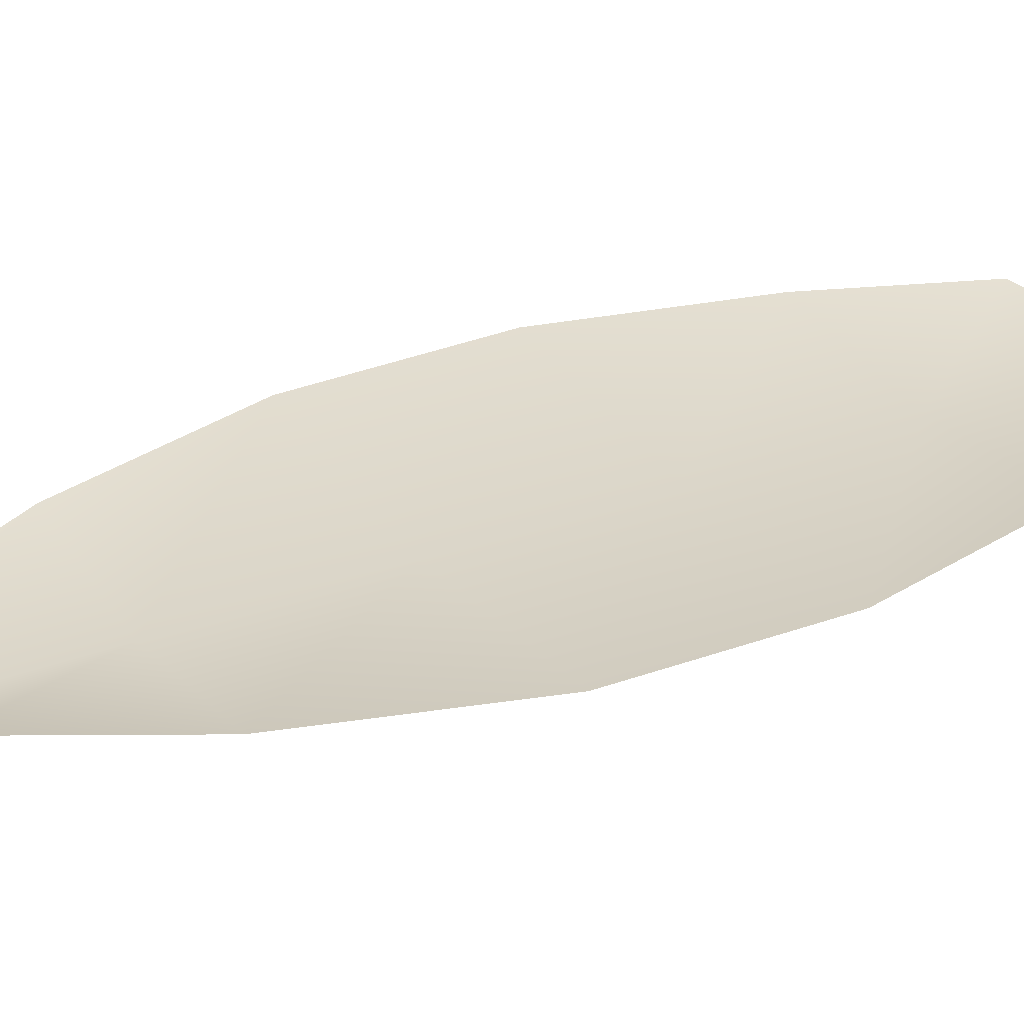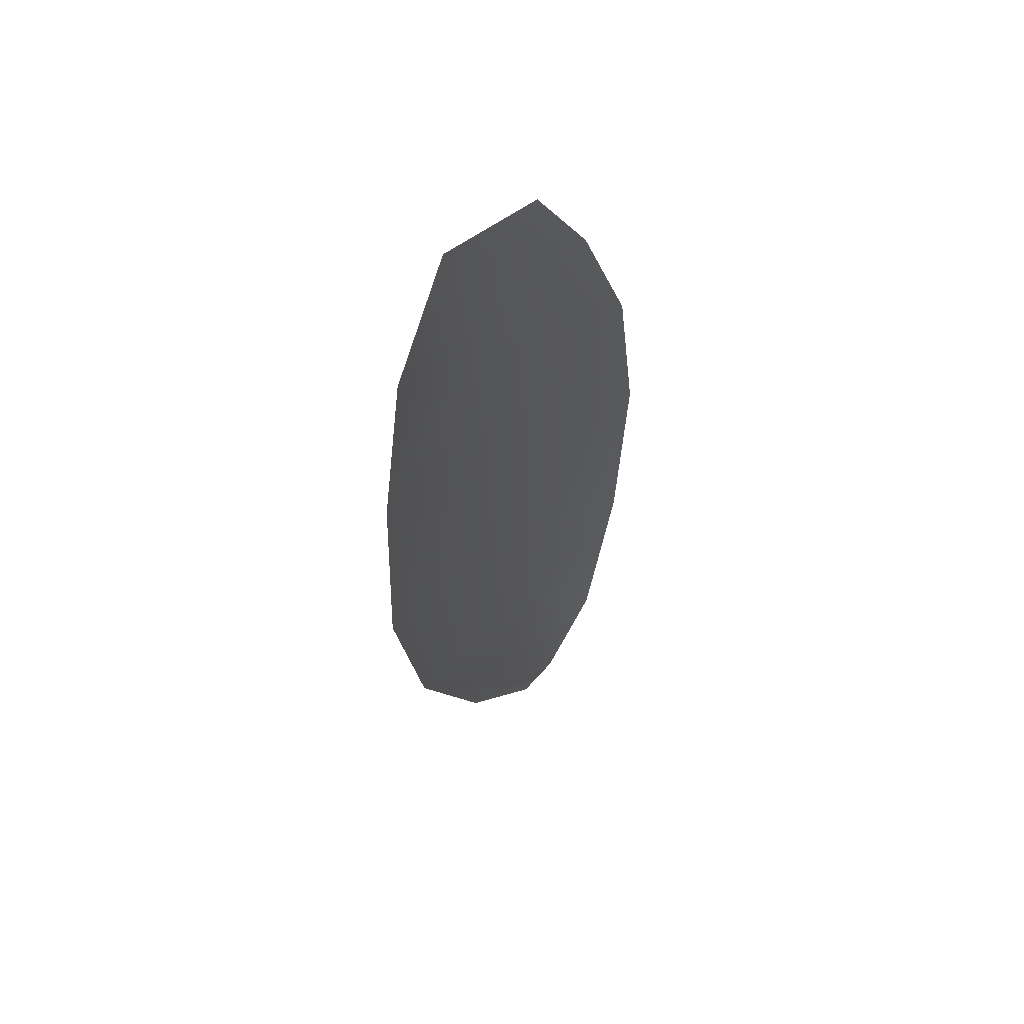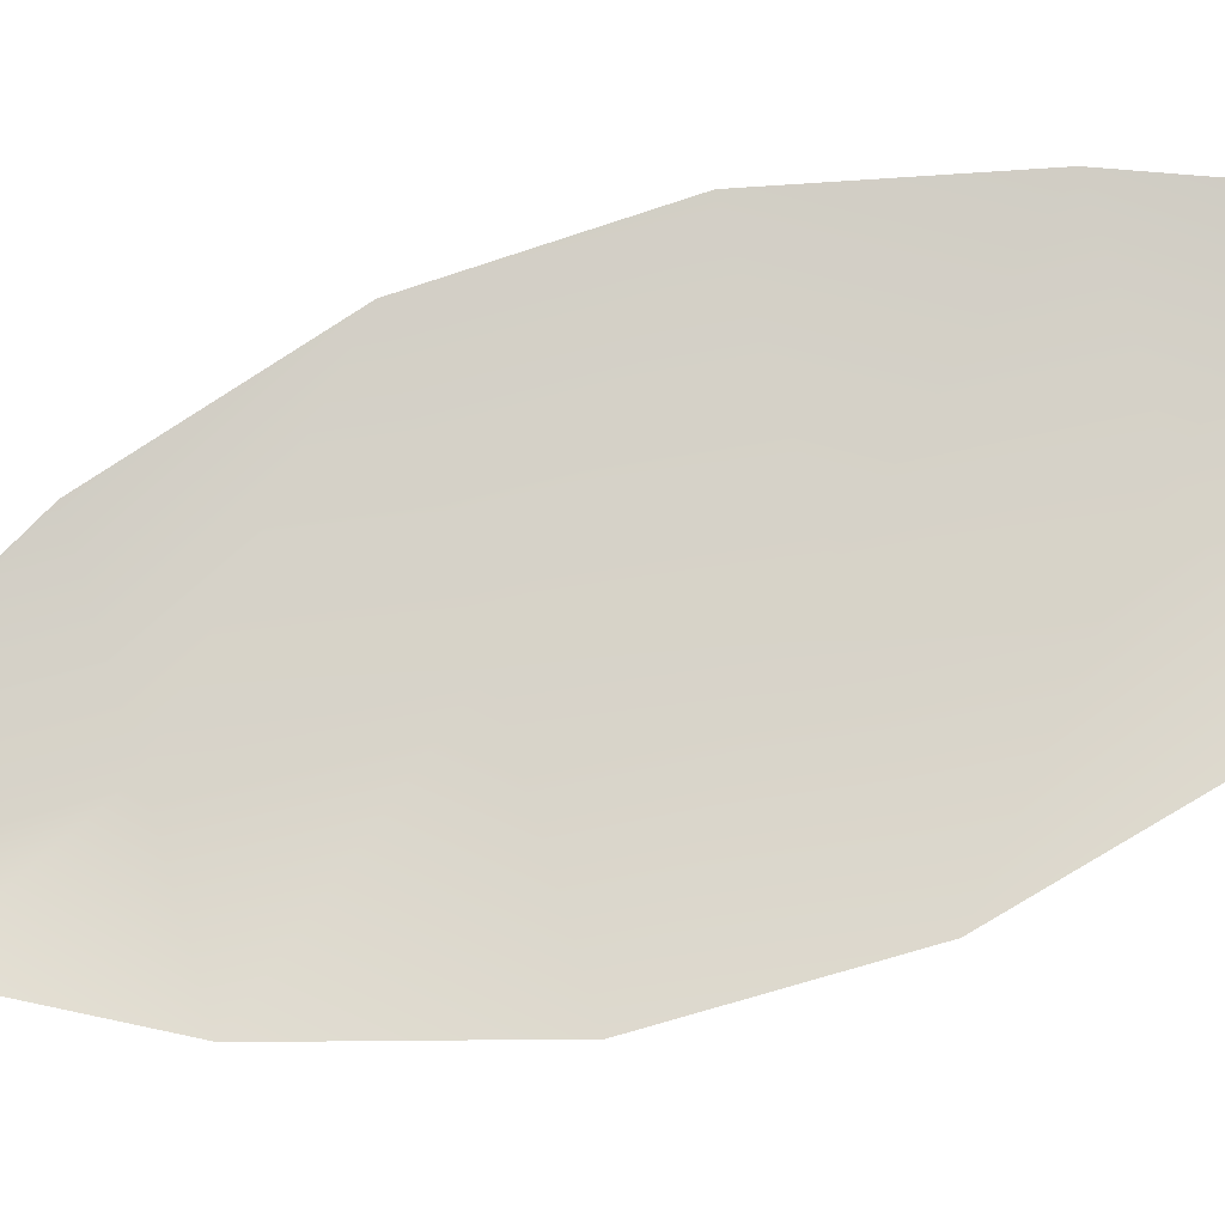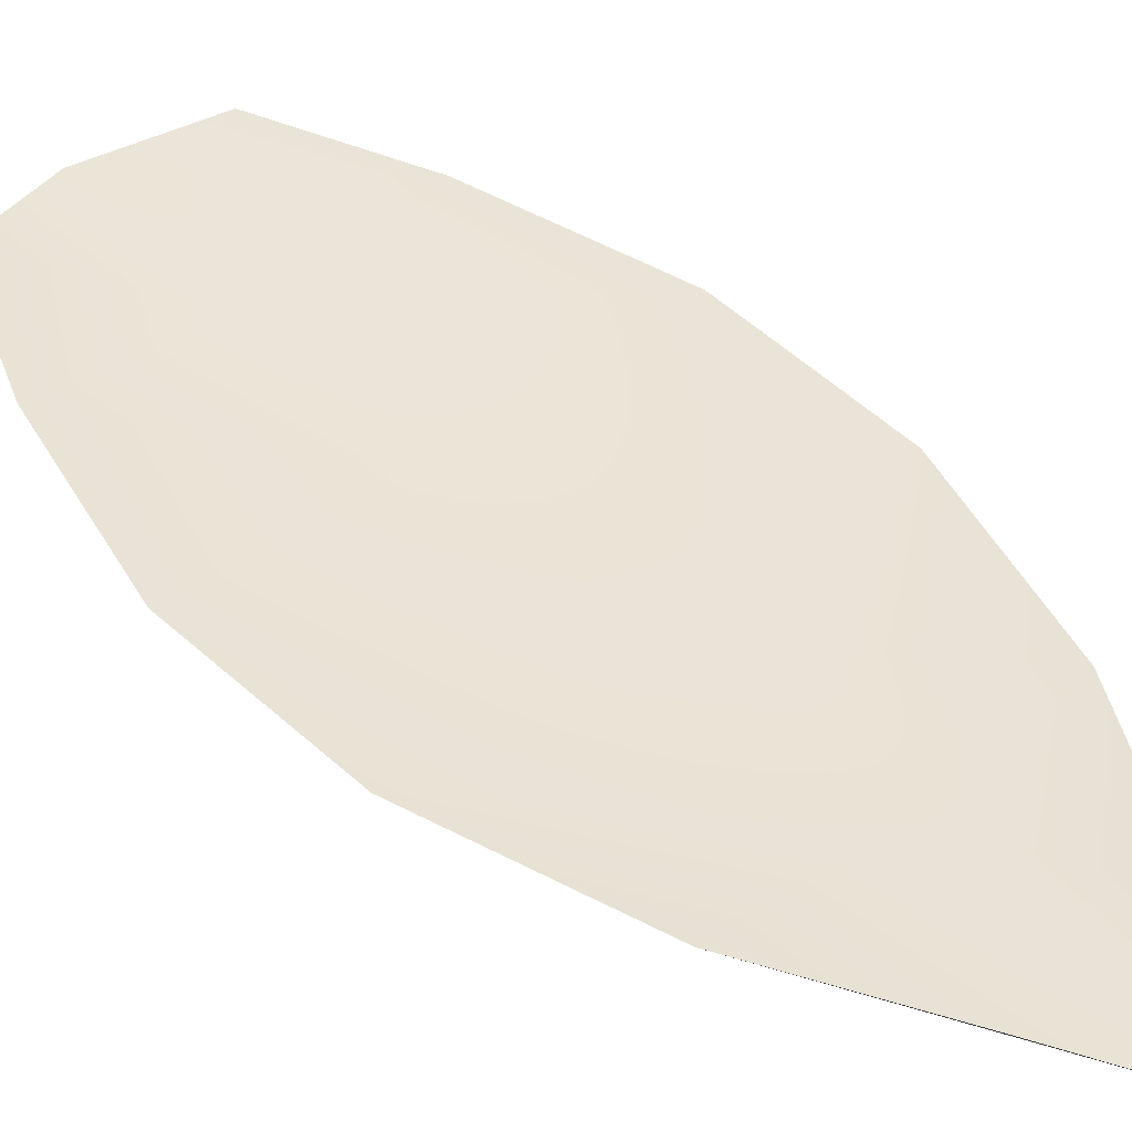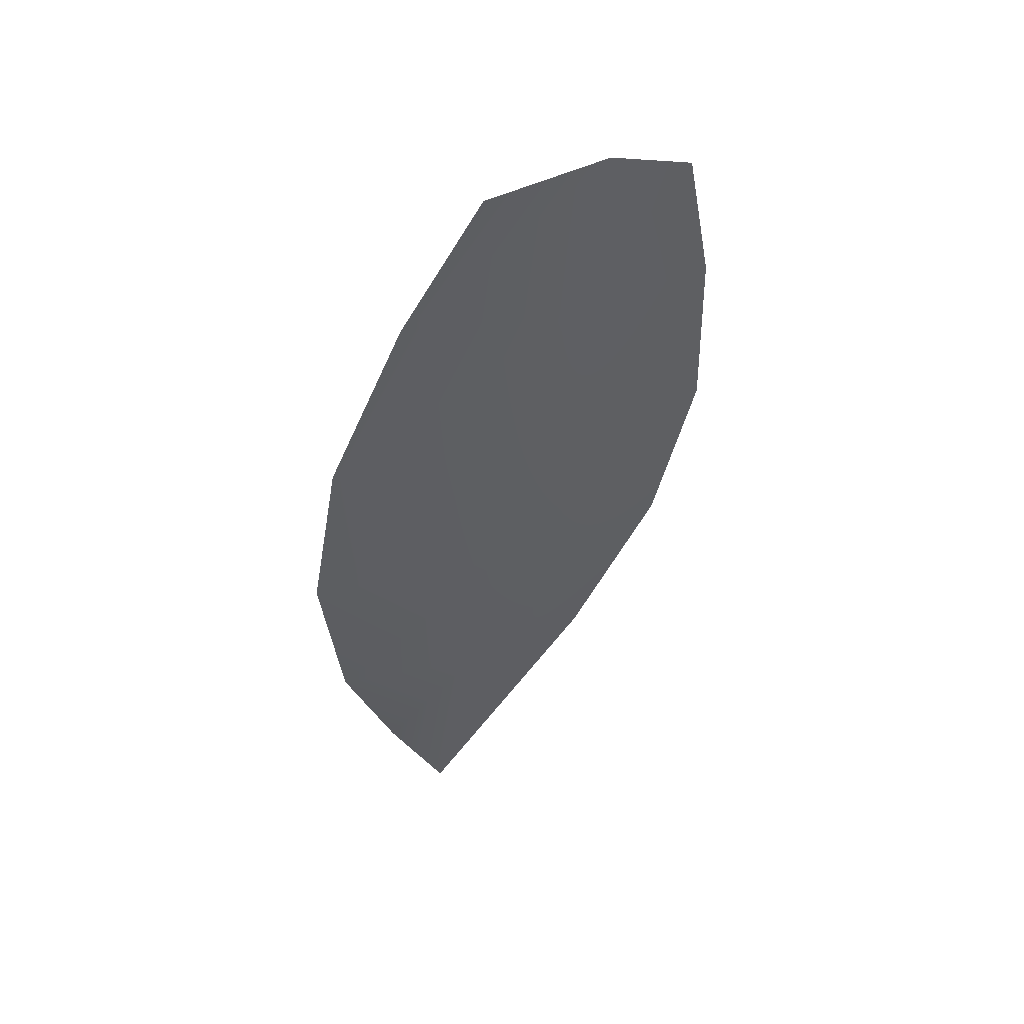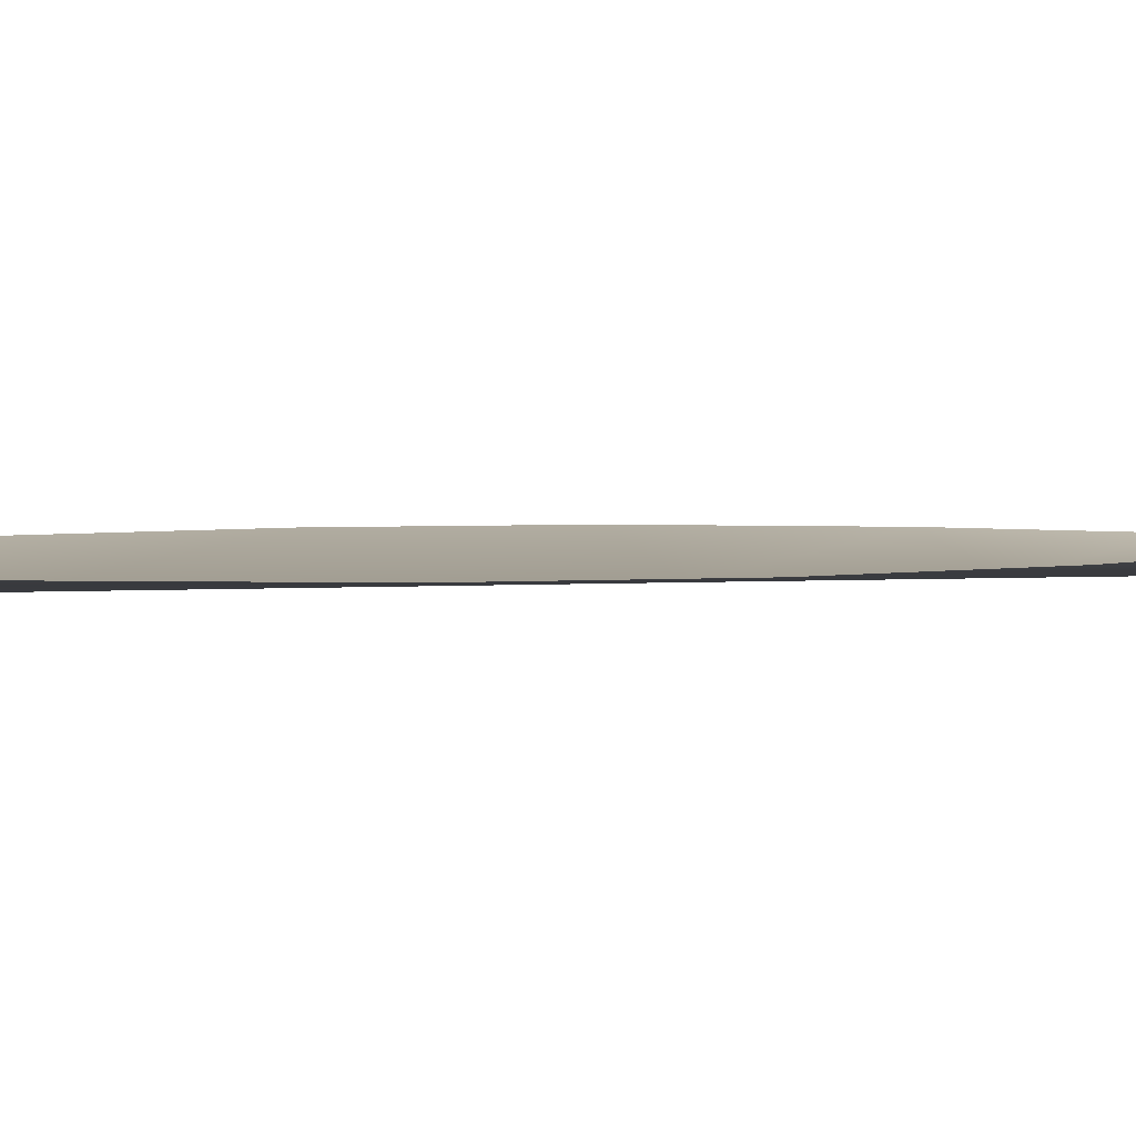
<metadata>
{"format":"obj","ext":"obj","renderer":"f3d","projection":"perspective","resolution":1024,"background":"white","views":[{"elev":30.0,"azim":72.3,"up":"+Z"},{"elev":55.7,"azim":-55.9,"up":"+Y"},{"elev":76.8,"azim":84.4,"up":"+Z"},{"elev":43.5,"azim":-29.8,"up":"+Z"},{"elev":54.7,"azim":154.5,"up":"+Y"},{"elev":4.4,"azim":-91.3,"up":"+Z"}]}
</metadata>
<code>
o feather_flight_tertiary_050
v 0.1935 0.2392 0.03133
v 0.1881 0.2381 0.03132
v 0.1969 0.2174 0.03125
v 0.1934 0.2166 0.03122
v 0.1906 0.2397 0.03083
v 0.1956 0.2146 0.03072
v 0.1957 0.2358 0.03132
v 0.1978 0.2313 0.0313
v 0.1987 0.2265 0.03129
v 0.1982 0.2215 0.03127
v 0.1907 0.2199 0.03123
v 0.1883 0.2244 0.03126
v 0.1872 0.2291 0.03128
v 0.1874 0.2341 0.0313
v 0.1915 0.235 0.03081
v 0.1925 0.2302 0.03079
v 0.1935 0.2254 0.03077
v 0.1945 0.2207 0.03075
f 18 10 3 6
f 11 18 6 4
f 5 1 7 15
f 15 7 8 16
f 16 8 9 17
f 17 9 10 18
f 2 5 15 14
f 14 15 16 13
f 13 16 17 12
f 12 17 18 11

</code>
